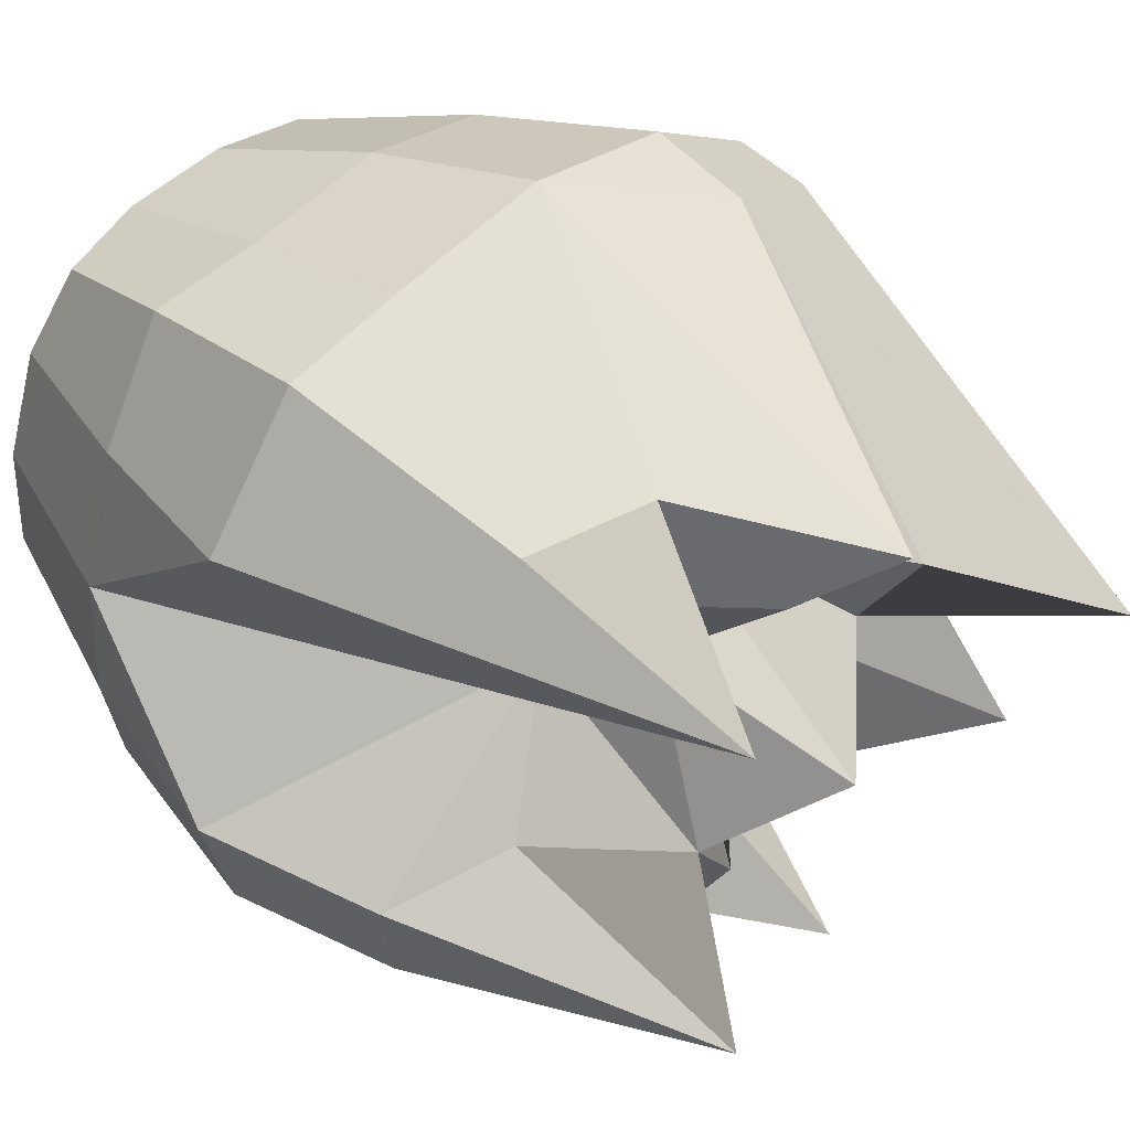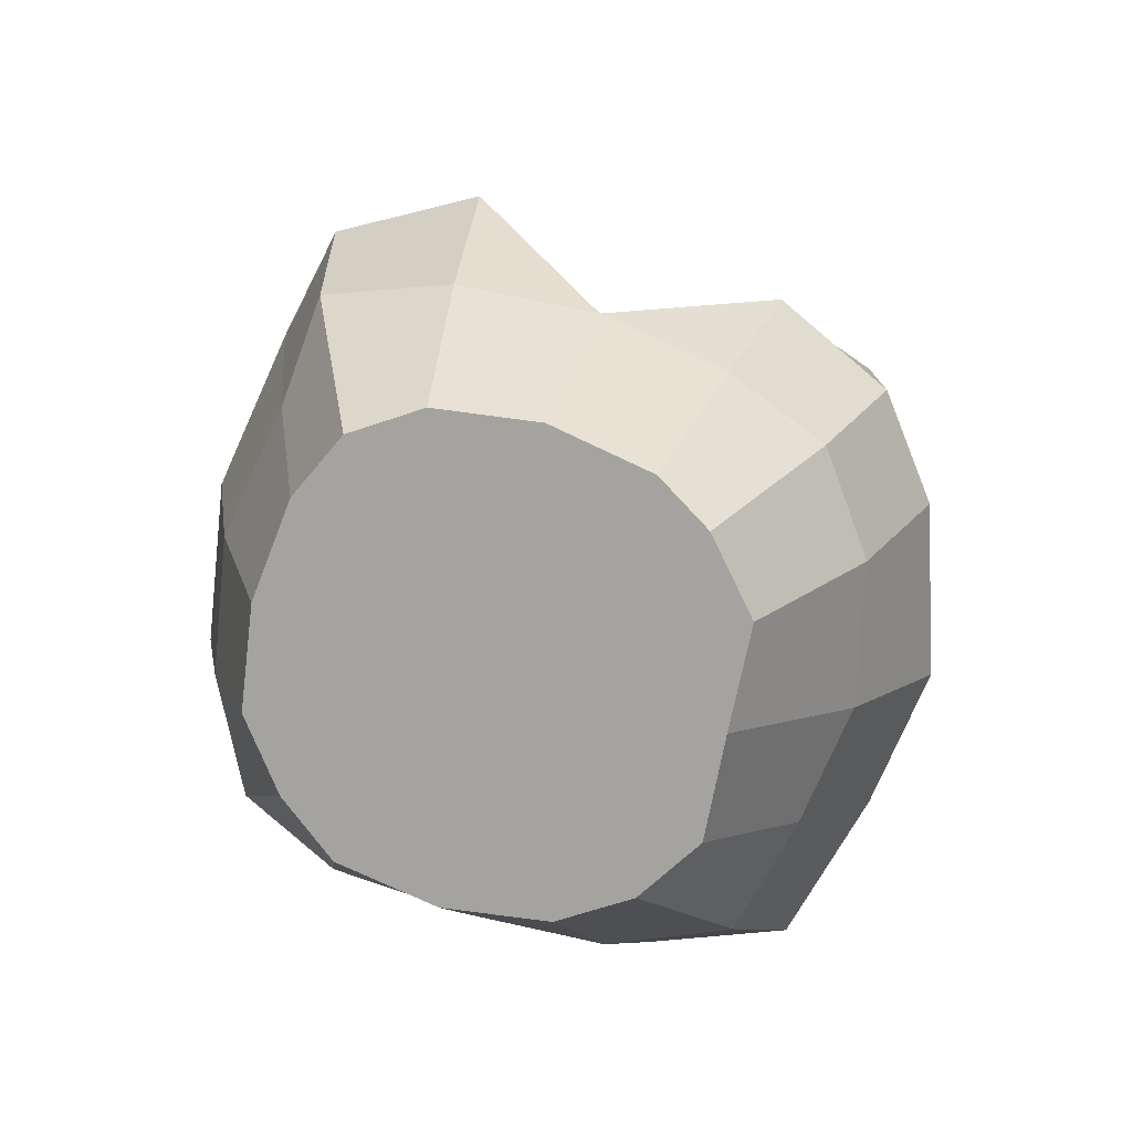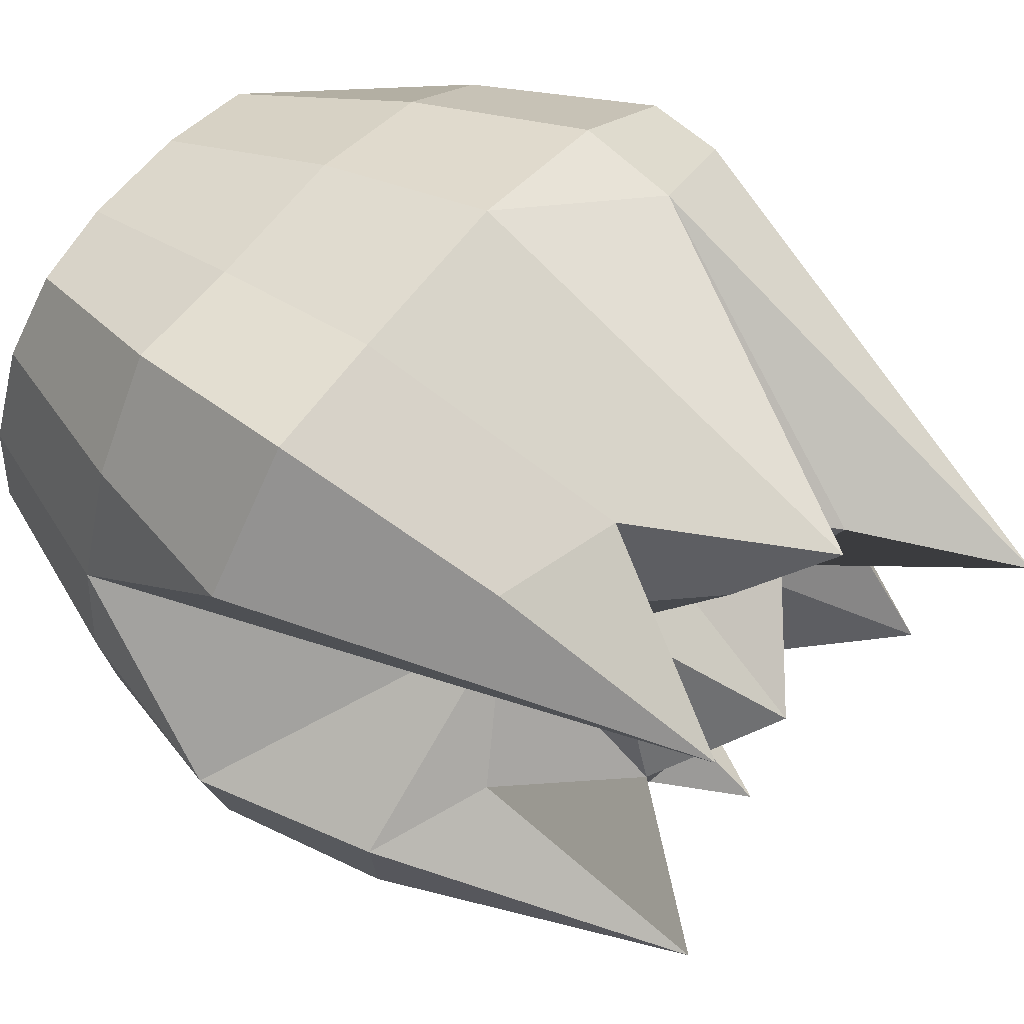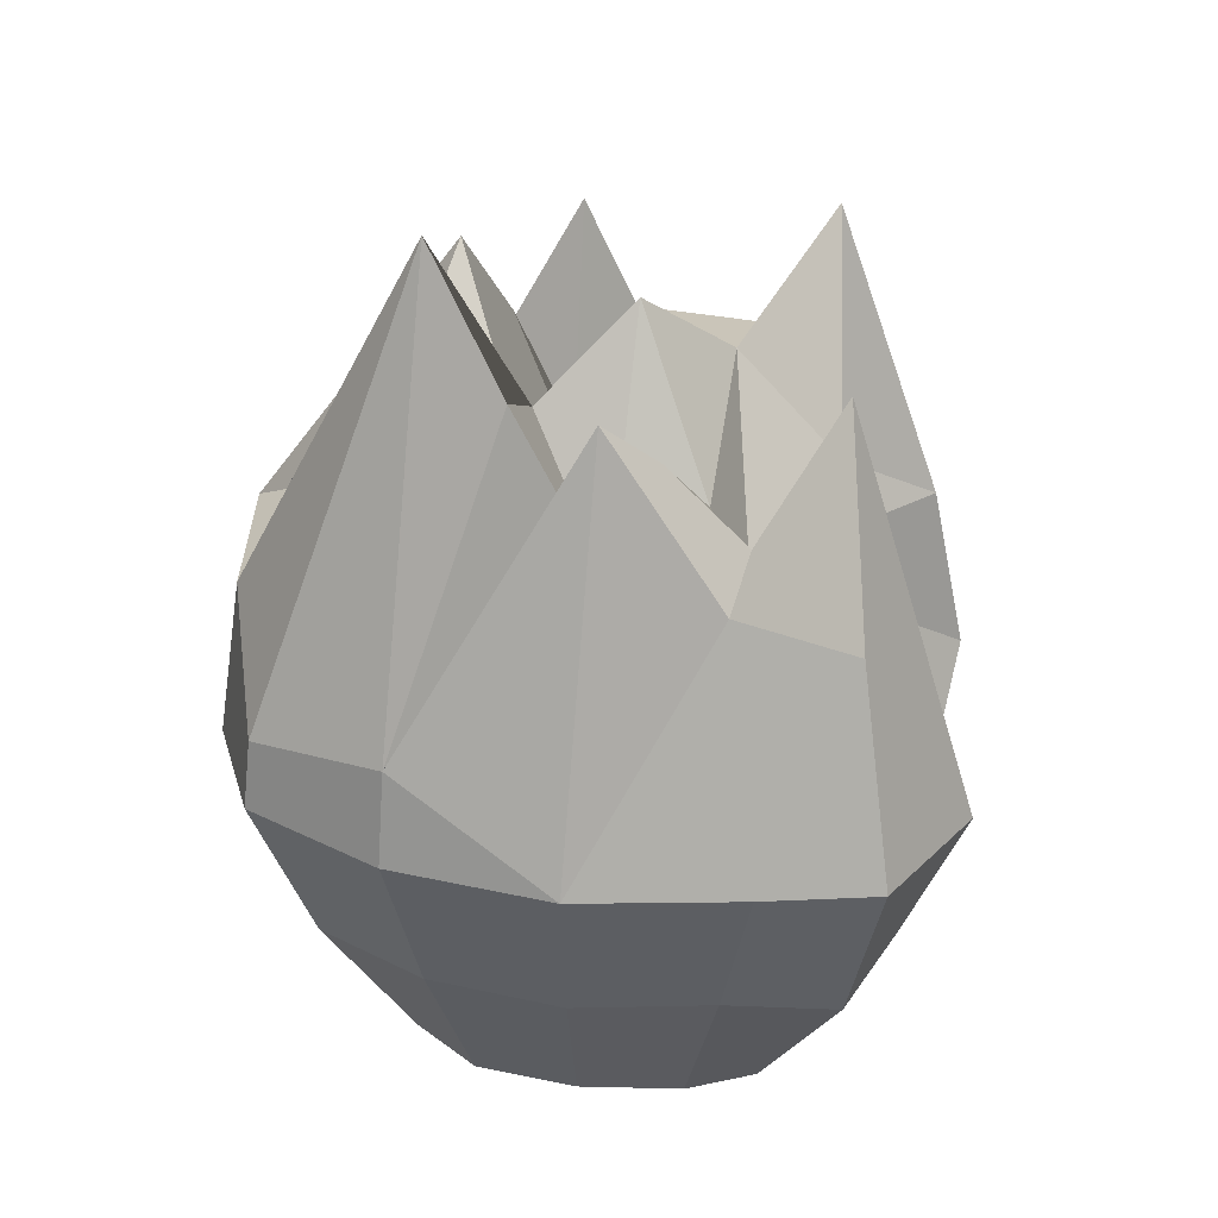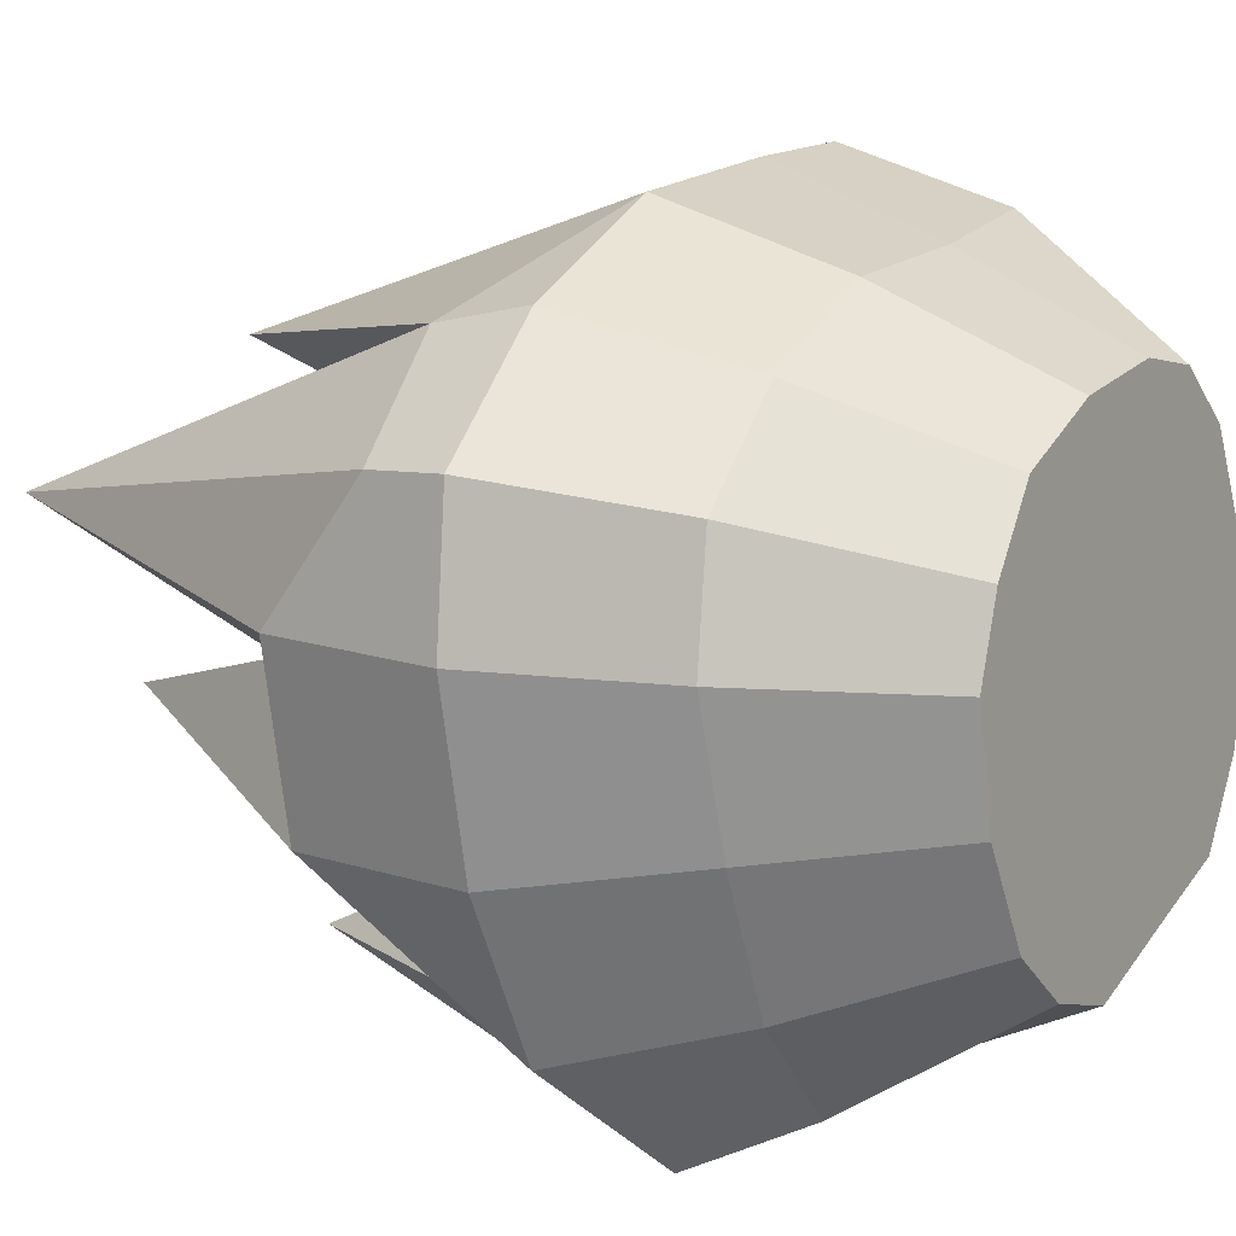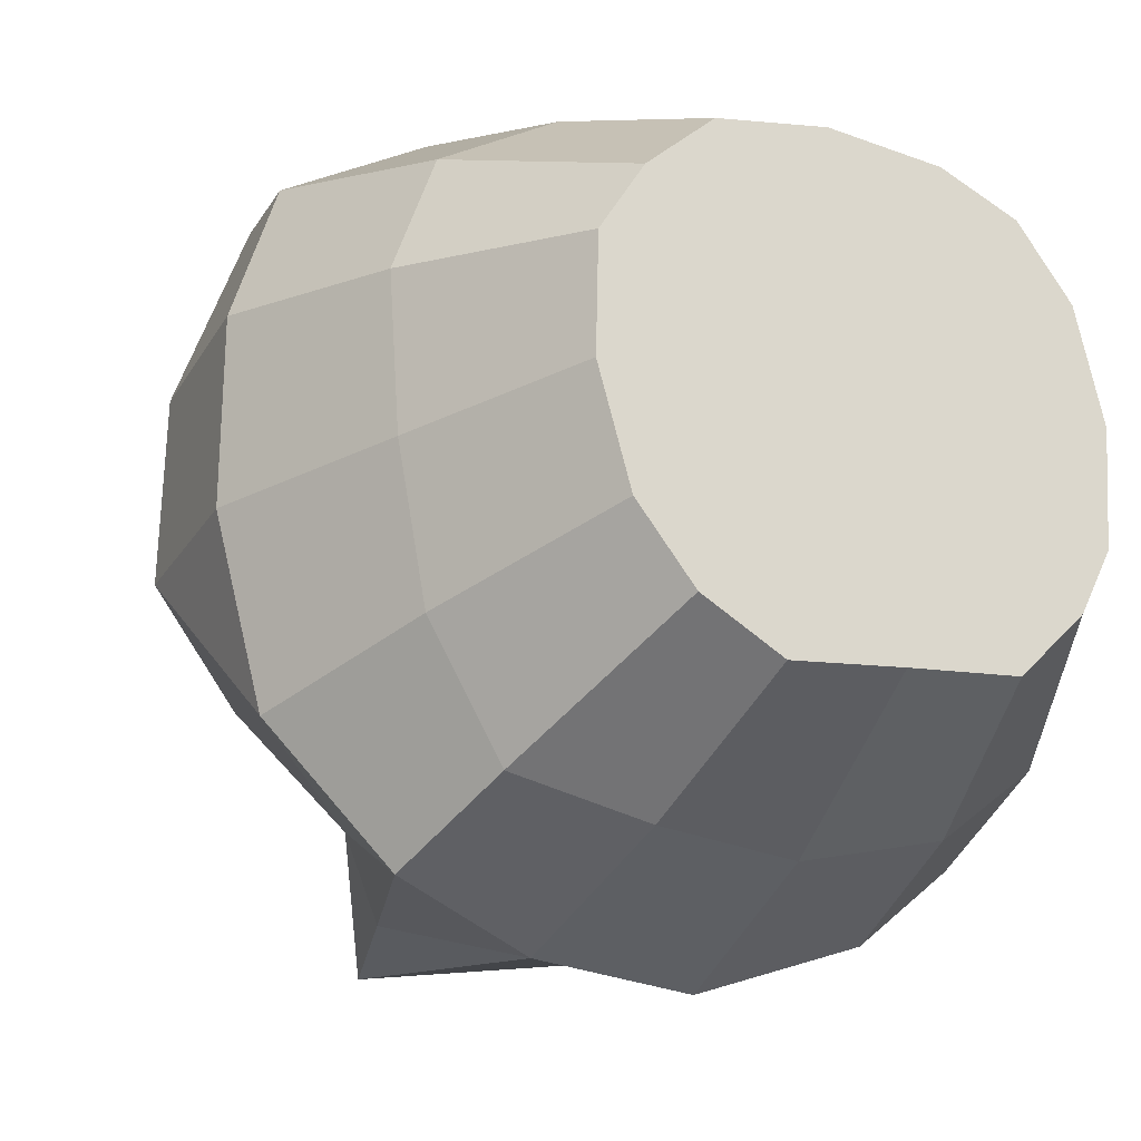
<metadata>
{"format":"obj","ext":"obj","renderer":"f3d","projection":"perspective","resolution":1024,"background":"white","views":[{"elev":32.4,"azim":128.1,"up":"+Z"},{"elev":-73.4,"azim":77.8,"up":"+Y"},{"elev":44.1,"azim":123.9,"up":"+Z"},{"elev":43.0,"azim":9.2,"up":"+Y"},{"elev":32.1,"azim":-60.1,"up":"+Z"},{"elev":-10.0,"azim":-29.9,"up":"+Z"}]}
</metadata>
<code>
o Cube
v -2.89 2.798 2.185
v -1.802 2.575 -3.281
v 2.309 3.961 1.529
v 2.391 2.664 -2.854
v -2.419 0.4701 2.248
v -3.496 3.124 -0.6534
v -2.364 -0.5005 -2.393
v 0 2.652 -3.534
v 2.239 -0.448 -2.142
v 2.412 0.5118 2.447
v 0 5.819 1.108
v 0 5.447 -1.139
v -0.003973 0.6059 2.897
v 2.87 0.000137 0.000657
v -0.003973 -0.6137 -2.934
v -2.958 0.000137 0.000657
v -2.939 2.125 2.365
v -1.651 -1.899 -1.285
v 1.596 2.557 -3.366
v 1.645 -1.875 -1.17
v 1.985 5.824 0.4124
v 1.645 -1.224 1.942
v -1.596 3.079 2.617
v -1.651 -1.239 1.873
v -3.268 3.451 0.9087
v -2.698 0.4964 -3.058
v -0.9141 4.717 -3.59
v 2.537 1.046 -2.795
v 2.723 2.841 -2.006
v 2.706 2.154 2.504
v 1.172 4.327 1.618
v 0 3.576 0.5806
v 0 4.291 -2.528
v -1.596 5.857 -1.225
v -1.331 0.5743 2.746
v 1.323 0.5433 2.598
v -0.003274 -1.12 2.439
v 0 2.287 3.142
v 2.801 0.2717 1.299
v 2.65 -0.249 -1.191
v 2.178 -1.562 0.3276
v 1.323 -0.5693 -2.722
v -1.182 -0.5693 -2.722
v -0.003274 -1.984 -1.693
v 0 0.8276 -3.839
v -2.865 -0.2715 -1.298
v -2.894 0.2717 1.299
v -2.247 -1.562 0.3276
v -3.664 1.562 -0.3267
v -3.464 1.889 1.235
v -2.105 -1.358 1.304
v -2.079 -1.766 -0.6487
v -1.382 0.8786 -3.595
v -1.001 -1.989 -1.713
v 0.9942 -1.983 -1.685
v 3.113 1.28 -1.676
v 1.992 -1.766 -0.6487
v 2.052 -1.358 1.304
v 1.596 2.215 2.798
v 0.9942 -1.154 2.28
v -1.001 -1.141 2.342
v -2.265 2.21 -2.602
v 1.596 5.496 -2.78
v 1.249 4.316 0.7277
v -1.596 6.856 0.1967
v -1.596 2.251 2.968
v 3.366 1.889 1.235
v 1.596 0.9138 -3.427
v -3.43 1.235 -1.889
v 0 4.025 -1.657
v -0.798 3.124 -0.6534
v -1.303 4.521 -1.984
v -0.798 2.971 -2.252
v 1.843 3.503 -1.548
v 0.9239 3.768 -3.172
v 1.145 3.205 -0.2653
v 0.4514 5.037 0.577
v -2.26 4.038 -0.02918
v -0.8788 5.406 0.4568
v -0.798 4.867 -0.2027
v 0.798 4.073 -0.03657
v -0.798 3.588 -1.566
v 0.798 4.518 -1.76
f 69 34 62
f 68 19 4 28
f 67 21 3 30
f 66 23 1 17
f 65 25 1
f 77 32 11
f 82 71 80 12
f 26 62 2
f 61 35 5 24
f 60 36 13 37
f 31 11 38
f 58 39 10 22
f 57 40 14 41
f 55 42 9 20
f 54 43 15 44
f 53 27 8
f 52 46 7 18
f 51 47 16 48
f 50 25 6 49
f 47 50 49 16
f 5 17 50 47
f 17 1 25 50
f 24 5 47 51
f 48 16 46 52
f 43 53 45 15
f 7 26 53 43
f 2 27 53
f 18 7 43 54
f 44 15 42 55
f 40 56 14
f 9 28 56 40
f 28 4 29 56
f 20 9 40 57
f 41 14 39 58
f 36 59 38 13
f 10 30 59 36
f 30 3 31 59
f 45 53 8
f 22 10 36 60
f 26 2 53
f 37 13 35 61
f 82 72 34 71
f 27 62 73
f 34 69 6
f 4 19 63
f 8 33 75
f 21 64 31 3
f 12 80 32
f 79 65 23
f 80 78 65 79
f 78 25 65
f 35 66 17 5
f 13 38 66 35
f 38 11 23
f 39 67 30 10
f 14 21 67
f 42 68 28 9
f 15 45 68 42
f 45 8 19 68
f 46 69 26 7
f 16 49 69 46
f 62 26 69
f 32 81 12
f 79 32 80
f 71 34 78 80
f 76 81 77 64
f 12 81 83
f 33 73 82 70
f 73 62 72 82
f 63 75 83 74
f 33 70 83
f 70 82 12
f 29 63 74
f 29 4 63
f 63 19 75
f 19 8 75
f 75 33 83
f 33 8 73
f 8 27 73
f 27 2 62
f 32 79 23
f 11 32 23
f 64 77 11 31
f 77 81 32
f 51 48 52 18 54 44 55 20 57 41 58 22 60 37 61 24
f 6 25 78
f 34 6 78
f 6 69 49
f 23 65 1
f 66 38 23
f 59 31 38
f 39 14 67
f 21 76 64
f 81 76 83
f 83 76 74
f 74 76 29
f 56 29 76
f 56 76 14
f 76 21 14
f 34 72 62
f 83 70 12

</code>
